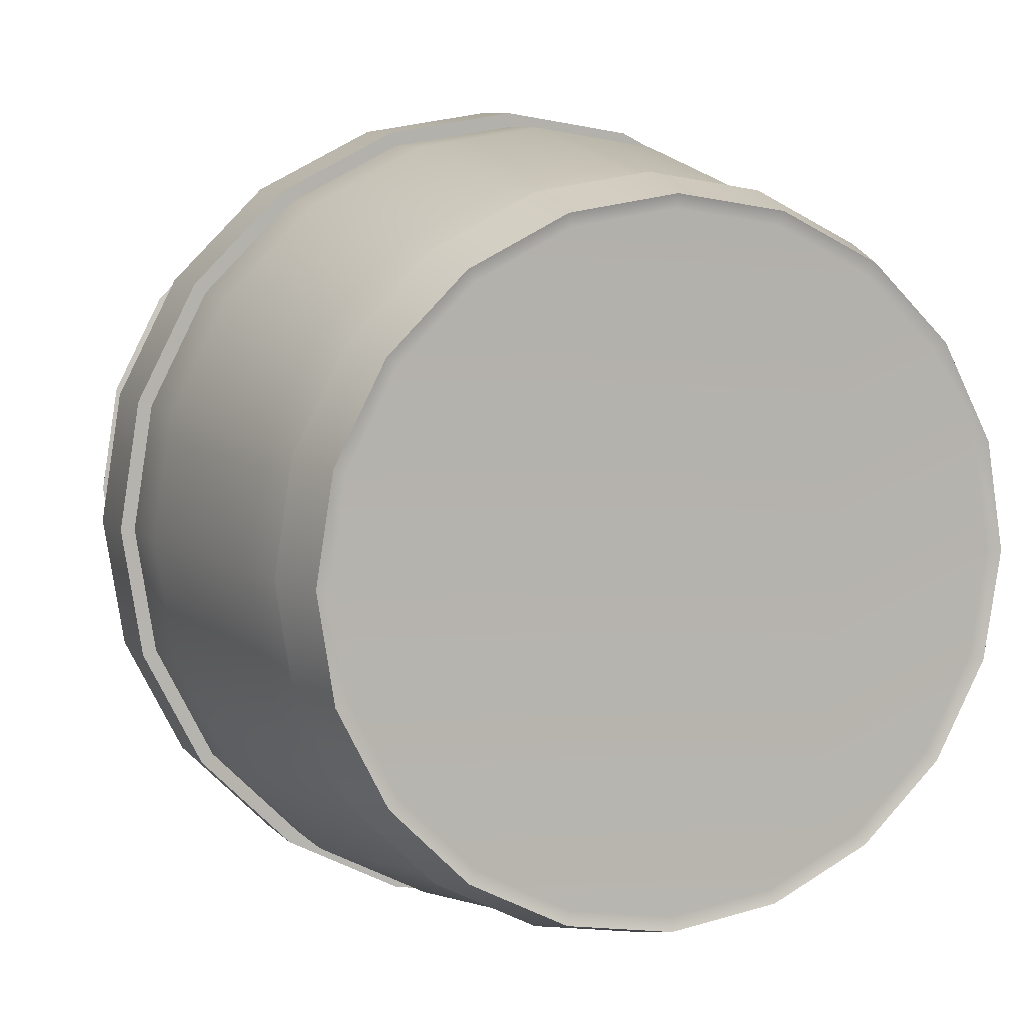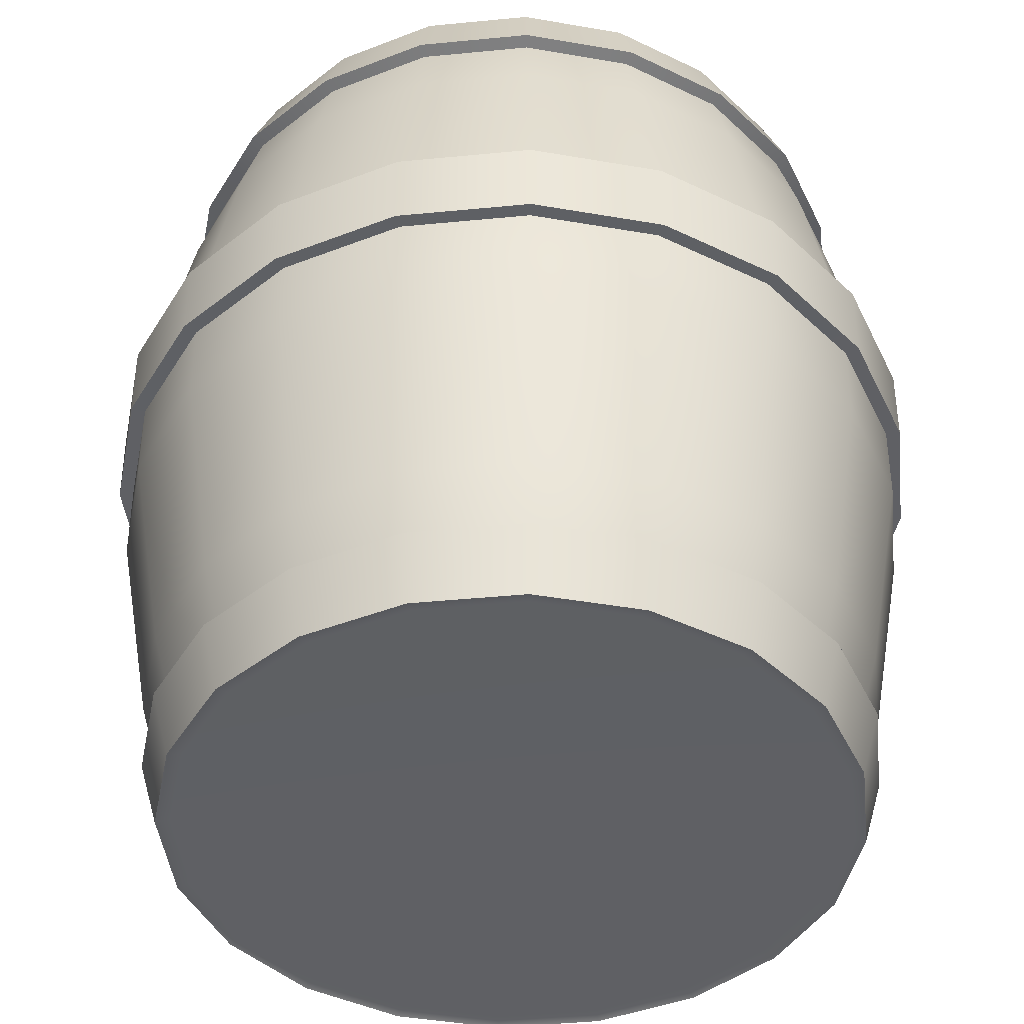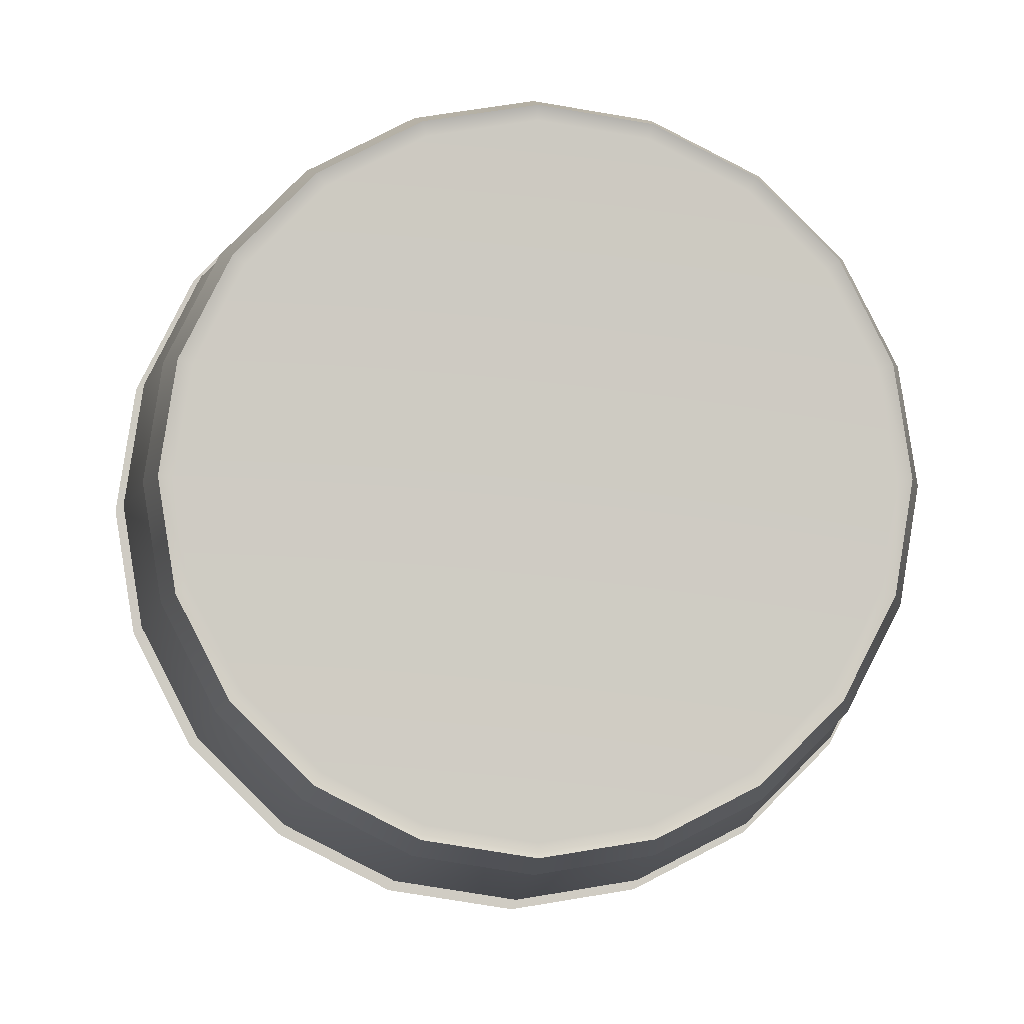
<metadata>
{"format":"obj","ext":"obj","renderer":"f3d","projection":"perspective","resolution":1024,"background":"white","views":[{"elev":7.6,"azim":-20.6,"up":"+Z"},{"elev":-43.7,"azim":159.5,"up":"+Y"},{"elev":-4.2,"azim":-3.2,"up":"+Z"}]}
</metadata>
<code>
o BARREL
v 0.2215 -0 -0.07197
v 0.1884 -0 -0.1369
v 0.1369 -0 -0.1884
v 0.07197 -0 -0.2215
v -0 -0 -0.2329
v -0.07197 -0 -0.2215
v -0.1369 -0 -0.1884
v -0.1884 -0 -0.1369
v -0.2215 -0 -0.07197
v -0.2329 -0 0
v -0.2215 -0 0.07197
v -0.1884 -0 0.1369
v -0.1369 -0 0.1884
v -0.07197 -0 0.2215
v -0 -0 0.2329
v 0.07197 -0 0.2215
v 0.1369 -0 0.1884
v 0.1884 -0 0.1369
v 0.2215 -0 0.07197
v 0.2329 -0 0
v 0.247 0.09527 -0.08026
v 0.2101 0.09527 -0.1527
v 0.1527 0.09527 -0.2101
v 0.08026 0.09527 -0.247
v 0 0.09527 -0.2597
v -0.08026 0.09527 -0.247
v -0.1527 0.09527 -0.2101
v -0.2101 0.09527 -0.1527
v -0.247 0.09527 -0.08026
v -0.2597 0.09527 0
v -0.247 0.09527 0.08026
v -0.2101 0.09527 0.1527
v -0.1527 0.09527 0.2101
v -0.08026 0.09527 0.247
v -0 0.09527 0.2597
v 0.08026 0.09527 0.247
v 0.1527 0.09527 0.2101
v 0.2101 0.09527 0.1527
v 0.247 0.09527 0.08026
v 0.2597 0.09527 0
v 0.2726 0.2472 -0.08857
v 0.2319 0.2472 -0.1685
v 0.1685 0.2472 -0.2319
v 0.08857 0.2472 -0.2726
v 0 0.2472 -0.2866
v -0.08857 0.2472 -0.2726
v -0.1685 0.2472 -0.2319
v -0.2319 0.2472 -0.1685
v -0.2726 0.2472 -0.08857
v -0.2866 0.2472 0
v -0.2726 0.2472 0.08857
v -0.2319 0.2472 0.1685
v -0.1685 0.2472 0.2319
v -0.08857 0.2472 0.2726
v -0 0.2472 0.2866
v 0.08857 0.2472 0.2726
v 0.1685 0.2472 0.2319
v 0.2319 0.2472 0.1685
v 0.2726 0.2472 0.08857
v 0.2866 0.2472 0
v 0.2745 0.3619 -0.08918
v 0.2335 0.3619 -0.1696
v 0.1696 0.3619 -0.2335
v 0.08918 0.3619 -0.2745
v 0 0.3619 -0.2886
v -0.08918 0.3619 -0.2745
v -0.1696 0.3619 -0.2335
v -0.2335 0.3619 -0.1696
v -0.2745 0.3619 -0.08918
v -0.2886 0.3619 0
v -0.2745 0.3619 0.08918
v -0.2335 0.3619 0.1696
v -0.1696 0.3619 0.2335
v -0.08918 0.3619 0.2745
v -0 0.3619 0.2886
v 0.08918 0.3619 0.2745
v 0.1696 0.3619 0.2335
v 0.2335 0.3619 0.1696
v 0.2745 0.3619 0.08918
v 0.2886 0.3619 0
v 0.2509 0.4947 -0.08152
v 0.2134 0.4947 -0.1551
v 0.1551 0.4947 -0.2134
v 0.08152 0.4947 -0.2509
v 0 0.4947 -0.2638
v -0.08152 0.4947 -0.2509
v -0.1551 0.4947 -0.2134
v -0.2134 0.4947 -0.1551
v -0.2509 0.4947 -0.08152
v -0.2638 0.4947 -0
v -0.2509 0.4947 0.08152
v -0.2134 0.4947 0.1551
v -0.1551 0.4947 0.2134
v -0.08152 0.4947 0.2509
v -0 0.4947 0.2638
v 0.08152 0.4947 0.2509
v 0.1551 0.4947 0.2134
v 0.2134 0.4947 0.1551
v 0.2509 0.4947 0.08152
v 0.2638 0.4947 -0
v 0.2185 0.6 -0.07099
v 0.1859 0.6 -0.135
v 0.135 0.6 -0.1859
v 0.07099 0.6 -0.2185
v -0 0.6 -0.2297
v -0.07099 0.6 -0.2185
v -0.135 0.6 -0.1859
v -0.1859 0.6 -0.135
v -0.2185 0.6 -0.07099
v -0.2297 0.6 -0
v -0.2185 0.6 0.07099
v -0.1859 0.6 0.135
v -0.135 0.6 0.1859
v -0.07099 0.6 0.2185
v -0 0.6 0.2297
v 0.07099 0.6 0.2185
v 0.135 0.6 0.1859
v 0.1859 0.6 0.135
v 0.2185 0.6 0.07099
v 0.2297 0.6 -0
v -0 -0 0
v 0.237 0.5473 -0.07702
v 0.2492 0.5473 -0
v 0.237 0.5473 0.07702
v 0.2016 0.5473 0.1465
v 0.1465 0.5473 0.2016
v 0.07702 0.5473 0.237
v -0 0.5473 0.2492
v -0.07702 0.5473 0.237
v -0.1465 0.5473 0.2016
v -0.2016 0.5473 0.1465
v -0.237 0.5473 0.07702
v -0.2492 0.5473 -0
v -0.237 0.5473 -0.07702
v -0.2016 0.5473 -0.1465
v -0.1465 0.5473 -0.2016
v -0.07702 0.5473 -0.237
v -0 0.5473 -0.2492
v 0.07702 0.5473 -0.237
v 0.1465 0.5473 -0.2016
v 0.2016 0.5473 -0.1465
v 0.237 0.5473 -0.07702
v 0.2492 0.5473 -0
v 0.2185 0.6 -0.07099
v 0.2297 0.6 -0
v 0.237 0.5473 0.07702
v 0.2185 0.6 0.07099
v 0.2016 0.5473 0.1465
v 0.1859 0.6 0.135
v 0.1465 0.5473 0.2016
v 0.135 0.6 0.1859
v 0.07702 0.5473 0.237
v 0.07099 0.6 0.2185
v -0 0.5473 0.2492
v -0 0.6 0.2297
v -0.07702 0.5473 0.237
v -0.07099 0.6 0.2185
v -0.1465 0.5473 0.2016
v -0.135 0.6 0.1859
v -0.2016 0.5473 0.1465
v -0.1859 0.6 0.135
v -0.237 0.5473 0.07702
v -0.2185 0.6 0.07099
v -0.2492 0.5473 -0
v -0.2297 0.6 -0
v -0.237 0.5473 -0.07702
v -0.2185 0.6 -0.07099
v -0.2016 0.5473 -0.1465
v -0.1859 0.6 -0.135
v -0.1465 0.5473 -0.2016
v -0.135 0.6 -0.1859
v -0.07702 0.5473 -0.237
v -0.07099 0.6 -0.2185
v -0 0.5473 -0.2492
v -0 0.6 -0.2297
v 0.07702 0.5473 -0.237
v 0.07099 0.6 -0.2185
v 0.1465 0.5473 -0.2016
v 0.135 0.6 -0.1859
v 0.2016 0.5473 -0.1465
v 0.1859 0.6 -0.135
v 0.2461 0.5501 -0.07995
v 0.2587 0.5501 -0
v 0.2275 0.6002 -0.07392
v 0.2392 0.6002 -0
v 0.2461 0.5501 0.07995
v 0.2275 0.6002 0.07392
v 0.2093 0.5501 0.1521
v 0.1935 0.6002 0.1406
v 0.1521 0.5501 0.2093
v 0.1406 0.6002 0.1935
v 0.07995 0.5501 0.2461
v 0.07392 0.6002 0.2275
v -0 0.5501 0.2587
v -0 0.6002 0.2392
v -0.07995 0.5501 0.2461
v -0.07392 0.6002 0.2275
v -0.1521 0.5501 0.2093
v -0.1406 0.6002 0.1935
v -0.2093 0.5501 0.1521
v -0.1935 0.6002 0.1406
v -0.2461 0.5501 0.07995
v -0.2275 0.6002 0.07392
v -0.2587 0.5501 -0
v -0.2392 0.6002 -0
v -0.2461 0.5501 -0.07995
v -0.2275 0.6002 -0.07392
v -0.2093 0.5501 -0.1521
v -0.1935 0.6002 -0.1406
v -0.1521 0.5501 -0.2093
v -0.1406 0.6002 -0.1935
v -0.07995 0.5501 -0.2461
v -0.07392 0.6002 -0.2275
v 0 0.5501 -0.2587
v -0 0.6002 -0.2392
v 0.07995 0.5501 -0.2461
v 0.07392 0.6002 -0.2275
v 0.1521 0.5501 -0.2093
v 0.1406 0.6002 -0.1935
v 0.2093 0.5501 -0.1521
v 0.1935 0.6002 -0.1406
v 0.2735 0.3046 -0.08888
v 0.2876 0.3046 0
v 0.2735 0.3046 0.08888
v 0.2327 0.3046 0.1691
v 0.1691 0.3046 0.2327
v 0.08888 0.3046 0.2735
v -0 0.3046 0.2876
v -0.08888 0.3046 0.2735
v -0.1691 0.3046 0.2327
v -0.2327 0.3046 0.1691
v -0.2735 0.3046 0.08888
v -0.2876 0.3046 0
v -0.2735 0.3046 -0.08888
v -0.2327 0.3046 -0.1691
v -0.1691 0.3046 -0.2327
v -0.08888 0.3046 -0.2735
v 0 0.3046 -0.2876
v 0.08888 0.3046 -0.2735
v 0.1691 0.3046 -0.2327
v 0.2327 0.3046 -0.1691
v 0.2832 0.3044 -0.09201
v 0.2977 0.3044 0
v 0.2841 0.3617 -0.09231
v 0.2987 0.3617 0
v 0.2832 0.3044 0.09201
v 0.2841 0.3617 0.09231
v 0.2409 0.3044 0.175
v 0.2417 0.3617 0.1756
v 0.175 0.3044 0.2409
v 0.1756 0.3617 0.2417
v 0.09201 0.3044 0.2832
v 0.09231 0.3617 0.2841
v -0 0.3044 0.2977
v -0 0.3617 0.2987
v -0.09201 0.3044 0.2832
v -0.09231 0.3617 0.2841
v -0.175 0.3044 0.2409
v -0.1756 0.3617 0.2417
v -0.2409 0.3044 0.175
v -0.2417 0.3617 0.1756
v -0.2832 0.3044 0.09201
v -0.2841 0.3617 0.09231
v -0.2977 0.3044 0
v -0.2987 0.3617 0
v -0.2832 0.3044 -0.09201
v -0.2841 0.3617 -0.09231
v -0.2409 0.3044 -0.175
v -0.2417 0.3617 -0.1756
v -0.175 0.3044 -0.2409
v -0.1756 0.3617 -0.2417
v -0.09201 0.3044 -0.2832
v -0.09231 0.3617 -0.2841
v 0 0.3044 -0.2977
v 0 0.3617 -0.2987
v 0.09201 0.3044 -0.2832
v 0.09231 0.3617 -0.2841
v 0.175 0.3044 -0.2409
v 0.1756 0.3617 -0.2417
v 0.2409 0.3044 -0.175
v 0.2417 0.3617 -0.1756
v 0.2343 0.04763 -0.07611
v 0.2463 0.04763 0
v 0.2343 0.04763 0.07611
v 0.1993 0.04763 0.1448
v 0.1448 0.04763 0.1993
v 0.07611 0.04763 0.2343
v -0 0.04763 0.2463
v -0.07611 0.04763 0.2343
v -0.1448 0.04763 0.1993
v -0.1993 0.04763 0.1448
v -0.2343 0.04763 0.07611
v -0.2463 0.04763 0
v -0.2343 0.04763 -0.07611
v -0.1993 0.04763 -0.1448
v -0.1448 0.04763 -0.1993
v -0.07611 0.04763 -0.2343
v -0 0.04763 -0.2463
v 0.07611 0.04763 -0.2343
v 0.1448 0.04763 -0.1993
v 0.1993 0.04763 -0.1448
v 0.2308 -0.00274 -0.07498
v 0.1963 -0.00274 -0.1426
v 0.2071 0.04489 -0.1505
v 0.2435 0.04489 -0.07912
v 0.1426 -0.00274 -0.1963
v 0.1505 0.04489 -0.2071
v 0.07498 -0.00274 -0.2308
v 0.07912 0.04489 -0.2435
v -0 -0.00274 -0.2426
v -0 0.04489 -0.256
v -0.07498 -0.00274 -0.2308
v -0.07912 0.04489 -0.2435
v -0.1426 -0.00274 -0.1963
v -0.1505 0.04489 -0.2071
v -0.1963 -0.00274 -0.1426
v -0.2071 0.04489 -0.1505
v -0.2308 -0.00274 -0.07498
v -0.2435 0.04489 -0.07912
v -0.2426 -0.00274 0
v -0.256 0.04489 0
v -0.2308 -0.00274 0.07498
v -0.2435 0.04489 0.07912
v -0.1963 -0.00274 0.1426
v -0.2071 0.04489 0.1505
v -0.1426 -0.00274 0.1963
v -0.1505 0.04489 0.2071
v -0.07498 -0.00274 0.2308
v -0.07912 0.04489 0.2435
v -0 -0.00274 0.2426
v -0 0.04489 0.256
v 0.07498 -0.00274 0.2308
v 0.07912 0.04489 0.2435
v 0.1426 -0.00274 0.1963
v 0.1505 0.04489 0.2071
v 0.1963 -0.00274 0.1426
v 0.2071 0.04489 0.1505
v 0.2308 -0.00274 0.07498
v 0.2435 0.04489 0.07912
v 0.2426 -0.00274 0
v 0.256 0.04489 0
v 0.2008 0.6 -0.06524
v 0.1708 0.6 -0.1241
v 0.1241 0.6 -0.1708
v 0.06524 0.6 -0.2008
v -0 0.6 -0.2111
v -0.06524 0.6 -0.2008
v -0.1241 0.6 -0.1708
v -0.1708 0.6 -0.1241
v -0.2008 0.6 -0.06524
v -0.2111 0.6 -0
v -0.2008 0.6 0.06524
v -0.1708 0.6 0.1241
v -0.1241 0.6 0.1708
v -0.06524 0.6 0.2008
v -0 0.6 0.2111
v 0.06524 0.6 0.2008
v 0.1241 0.6 0.1708
v 0.1708 0.6 0.1241
v 0.2008 0.6 0.06524
v 0.2111 0.6 -0
v 0.1978 0.5698 -0.06427
v 0.1683 0.5698 -0.1223
v -0 0.5698 -0
v 0.1223 0.5698 -0.1683
v 0.06427 0.5698 -0.1978
v -0 0.5698 -0.208
v -0.06427 0.5698 -0.1978
v -0.1223 0.5698 -0.1683
v -0.1683 0.5698 -0.1223
v -0.1978 0.5698 -0.06427
v -0.208 0.5698 -0
v -0.1978 0.5698 0.06427
v -0.1683 0.5698 0.1223
v -0.1223 0.5698 0.1683
v -0.06427 0.5698 0.1978
v -0 0.5698 0.208
v 0.06427 0.5698 0.1978
v 0.1223 0.5698 0.1683
v 0.1683 0.5698 0.1223
v 0.1978 0.5698 0.06427
v 0.208 0.5698 -0
v 0.2032 0.04627 -0.1476
v 0.1476 0.04627 -0.2032
v 0.07762 0.04627 -0.2389
v -0 0.04627 -0.2512
v -0.07762 0.04627 -0.2389
v -0.1476 0.04627 -0.2032
v -0.2032 0.04627 -0.1476
v -0.2389 0.04627 -0.07762
v -0.2512 0.04627 0
v -0.2389 0.04627 0.07762
v -0.2032 0.04627 0.1476
v -0.1476 0.04627 0.2032
v -0.07762 0.04627 0.2389
v -0 0.04627 0.2512
v 0.07762 0.04627 0.2389
v 0.1476 0.04627 0.2032
v 0.2032 0.04627 0.1476
v 0.2389 0.04627 0.07762
v 0.2512 0.04627 0
v 0.2389 0.04627 -0.07762
f 302 303 304 305
f 303 306 307 304
f 306 308 309 307
f 308 310 311 309
f 310 312 313 311
f 312 314 315 313
f 314 316 317 315
f 316 318 319 317
f 318 320 321 319
f 320 322 323 321
f 322 324 325 323
f 324 326 327 325
f 326 328 329 327
f 328 330 331 329
f 330 332 333 331
f 332 334 335 333
f 334 336 337 335
f 336 338 339 337
f 338 340 341 339
f 340 302 305 341
f 21 22 42 41
f 22 23 43 42
f 23 24 44 43
f 24 25 45 44
f 25 26 46 45
f 26 27 47 46
f 27 28 48 47
f 28 29 49 48
f 29 30 50 49
f 30 31 51 50
f 31 32 52 51
f 32 33 53 52
f 33 34 54 53
f 34 35 55 54
f 35 36 56 55
f 36 37 57 56
f 37 38 58 57
f 38 39 59 58
f 39 40 60 59
f 40 21 41 60
f 41 42 241 222
f 42 43 240 241
f 43 44 239 240
f 44 45 238 239
f 45 46 237 238
f 46 47 236 237
f 47 48 235 236
f 48 49 234 235
f 49 50 233 234
f 50 51 232 233
f 51 52 231 232
f 52 53 230 231
f 53 54 229 230
f 54 55 228 229
f 55 56 227 228
f 56 57 226 227
f 57 58 225 226
f 58 59 224 225
f 59 60 223 224
f 60 41 222 223
f 61 62 82 81
f 62 63 83 82
f 63 64 84 83
f 64 65 85 84
f 65 66 86 85
f 66 67 87 86
f 67 68 88 87
f 68 69 89 88
f 69 70 90 89
f 70 71 91 90
f 71 72 92 91
f 72 73 93 92
f 73 74 94 93
f 74 75 95 94
f 75 76 96 95
f 76 77 97 96
f 77 78 98 97
f 78 79 99 98
f 79 80 100 99
f 80 61 81 100
f 81 82 141 122
f 82 83 140 141
f 83 84 139 140
f 84 85 138 139
f 85 86 137 138
f 86 87 136 137
f 87 88 135 136
f 88 89 134 135
f 89 90 133 134
f 90 91 132 133
f 91 92 131 132
f 92 93 130 131
f 93 94 129 130
f 94 95 128 129
f 95 96 127 128
f 96 97 126 127
f 97 98 125 126
f 98 99 124 125
f 99 100 123 124
f 100 81 122 123
f 2 1 121
f 3 2 121
f 4 3 121
f 5 4 121
f 6 5 121
f 7 6 121
f 8 7 121
f 9 8 121
f 10 9 121
f 11 10 121
f 12 11 121
f 13 12 121
f 14 13 121
f 15 14 121
f 16 15 121
f 17 16 121
f 18 17 121
f 19 18 121
f 20 19 121
f 1 20 121
f 362 363 364
f 363 365 364
f 365 366 364
f 366 367 364
f 367 368 364
f 368 369 364
f 369 370 364
f 370 371 364
f 371 372 364
f 372 373 364
f 373 374 364
f 374 375 364
f 375 376 364
f 376 377 364
f 377 378 364
f 378 379 364
f 379 380 364
f 380 381 364
f 381 382 364
f 382 362 364
f 183 182 184 185
f 186 183 185 187
f 188 186 187 189
f 190 188 189 191
f 192 190 191 193
f 194 192 193 195
f 196 194 195 197
f 198 196 197 199
f 200 198 199 201
f 202 200 201 203
f 204 202 203 205
f 206 204 205 207
f 208 206 207 209
f 210 208 209 211
f 212 210 211 213
f 214 212 213 215
f 216 214 215 217
f 218 216 217 219
f 220 218 219 221
f 182 220 221 184
f 123 122 142 143
f 101 120 145 144
f 124 123 143 146
f 120 119 147 145
f 125 124 146 148
f 119 118 149 147
f 126 125 148 150
f 118 117 151 149
f 127 126 150 152
f 117 116 153 151
f 128 127 152 154
f 116 115 155 153
f 129 128 154 156
f 115 114 157 155
f 130 129 156 158
f 114 113 159 157
f 131 130 158 160
f 113 112 161 159
f 132 131 160 162
f 112 111 163 161
f 133 132 162 164
f 111 110 165 163
f 134 133 164 166
f 110 109 167 165
f 135 134 166 168
f 109 108 169 167
f 136 135 168 170
f 108 107 171 169
f 137 136 170 172
f 107 106 173 171
f 138 137 172 174
f 106 105 175 173
f 139 138 174 176
f 105 104 177 175
f 140 139 176 178
f 104 103 179 177
f 141 140 178 180
f 103 102 181 179
f 122 141 180 142
f 102 101 144 181
f 143 142 182 183
f 144 145 185 184
f 146 143 183 186
f 145 147 187 185
f 148 146 186 188
f 147 149 189 187
f 150 148 188 190
f 149 151 191 189
f 152 150 190 192
f 151 153 193 191
f 154 152 192 194
f 153 155 195 193
f 156 154 194 196
f 155 157 197 195
f 158 156 196 198
f 157 159 199 197
f 160 158 198 200
f 159 161 201 199
f 162 160 200 202
f 161 163 203 201
f 164 162 202 204
f 163 165 205 203
f 166 164 204 206
f 165 167 207 205
f 168 166 206 208
f 167 169 209 207
f 170 168 208 210
f 169 171 211 209
f 172 170 210 212
f 171 173 213 211
f 174 172 212 214
f 173 175 215 213
f 176 174 214 216
f 175 177 217 215
f 178 176 216 218
f 177 179 219 217
f 180 178 218 220
f 179 181 221 219
f 142 180 220 182
f 181 144 184 221
f 243 242 244 245
f 246 243 245 247
f 248 246 247 249
f 250 248 249 251
f 252 250 251 253
f 254 252 253 255
f 256 254 255 257
f 258 256 257 259
f 260 258 259 261
f 262 260 261 263
f 264 262 263 265
f 266 264 265 267
f 268 266 267 269
f 270 268 269 271
f 272 270 271 273
f 274 272 273 275
f 276 274 275 277
f 278 276 277 279
f 280 278 279 281
f 242 280 281 244
f 223 222 242 243
f 61 80 245 244
f 224 223 243 246
f 80 79 247 245
f 225 224 246 248
f 79 78 249 247
f 226 225 248 250
f 78 77 251 249
f 227 226 250 252
f 77 76 253 251
f 228 227 252 254
f 76 75 255 253
f 229 228 254 256
f 75 74 257 255
f 230 229 256 258
f 74 73 259 257
f 231 230 258 260
f 73 72 261 259
f 232 231 260 262
f 72 71 263 261
f 233 232 262 264
f 71 70 265 263
f 234 233 264 266
f 70 69 267 265
f 235 234 266 268
f 69 68 269 267
f 236 235 268 270
f 68 67 271 269
f 237 236 270 272
f 67 66 273 271
f 238 237 272 274
f 66 65 275 273
f 239 238 274 276
f 65 64 277 275
f 240 239 276 278
f 64 63 279 277
f 241 240 278 280
f 63 62 281 279
f 222 241 280 242
f 62 61 244 281
f 283 282 21 40
f 284 283 40 39
f 285 284 39 38
f 286 285 38 37
f 287 286 37 36
f 288 287 36 35
f 289 288 35 34
f 290 289 34 33
f 291 290 33 32
f 292 291 32 31
f 293 292 31 30
f 294 293 30 29
f 295 294 29 28
f 296 295 28 27
f 297 296 27 26
f 298 297 26 25
f 299 298 25 24
f 300 299 24 23
f 301 300 23 22
f 282 301 22 21
f 1 2 303 302
f 301 282 402 383
f 2 3 306 303
f 300 301 383 384
f 3 4 308 306
f 299 300 384 385
f 4 5 310 308
f 298 299 385 386
f 5 6 312 310
f 297 298 386 387
f 6 7 314 312
f 296 297 387 388
f 7 8 316 314
f 295 296 388 389
f 8 9 318 316
f 294 295 389 390
f 9 10 320 318
f 293 294 390 391
f 10 11 322 320
f 292 293 391 392
f 11 12 324 322
f 291 292 392 393
f 12 13 326 324
f 290 291 393 394
f 13 14 328 326
f 289 290 394 395
f 14 15 330 328
f 288 289 395 396
f 15 16 332 330
f 287 288 396 397
f 16 17 334 332
f 286 287 397 398
f 17 18 336 334
f 285 286 398 399
f 18 19 338 336
f 284 285 399 400
f 19 20 340 338
f 283 284 400 401
f 20 1 302 340
f 282 283 401 402
f 101 102 343 342
f 102 103 344 343
f 103 104 345 344
f 104 105 346 345
f 105 106 347 346
f 106 107 348 347
f 107 108 349 348
f 108 109 350 349
f 109 110 351 350
f 110 111 352 351
f 111 112 353 352
f 112 113 354 353
f 113 114 355 354
f 114 115 356 355
f 115 116 357 356
f 116 117 358 357
f 117 118 359 358
f 118 119 360 359
f 119 120 361 360
f 120 101 342 361
f 342 343 363 362
f 343 344 365 363
f 344 345 366 365
f 345 346 367 366
f 346 347 368 367
f 347 348 369 368
f 348 349 370 369
f 349 350 371 370
f 350 351 372 371
f 351 352 373 372
f 352 353 374 373
f 353 354 375 374
f 354 355 376 375
f 355 356 377 376
f 356 357 378 377
f 357 358 379 378
f 358 359 380 379
f 359 360 381 380
f 360 361 382 381
f 361 342 362 382
f 384 383 304 307
f 385 384 307 309
f 386 385 309 311
f 387 386 311 313
f 388 387 313 315
f 389 388 315 317
f 390 389 317 319
f 391 390 319 321
f 392 391 321 323
f 393 392 323 325
f 394 393 325 327
f 395 394 327 329
f 396 395 329 331
f 397 396 331 333
f 398 397 333 335
f 399 398 335 337
f 400 399 337 339
f 401 400 339 341
f 402 401 341 305
f 383 402 305 304

</code>
